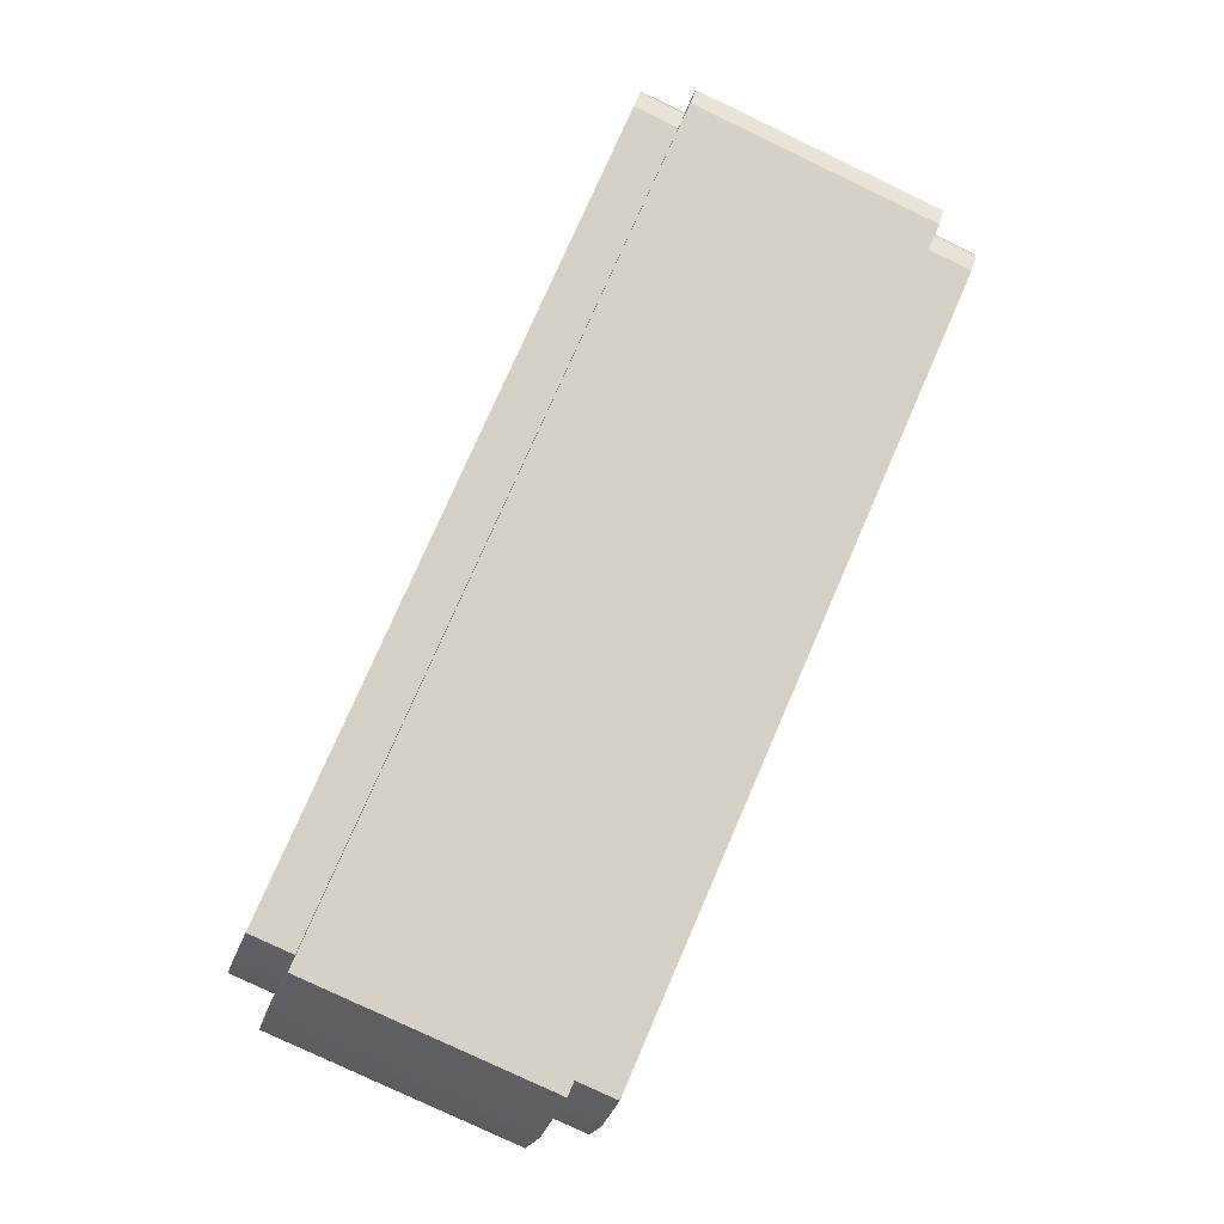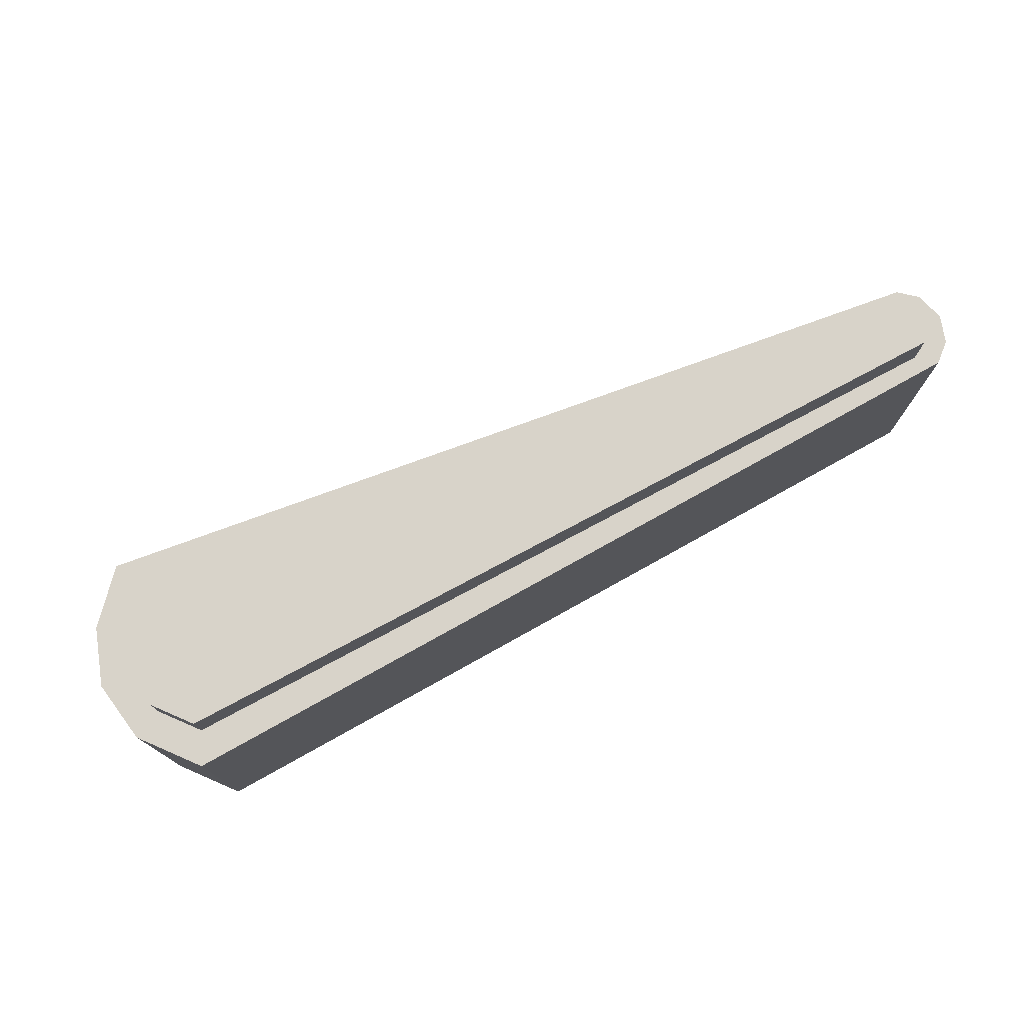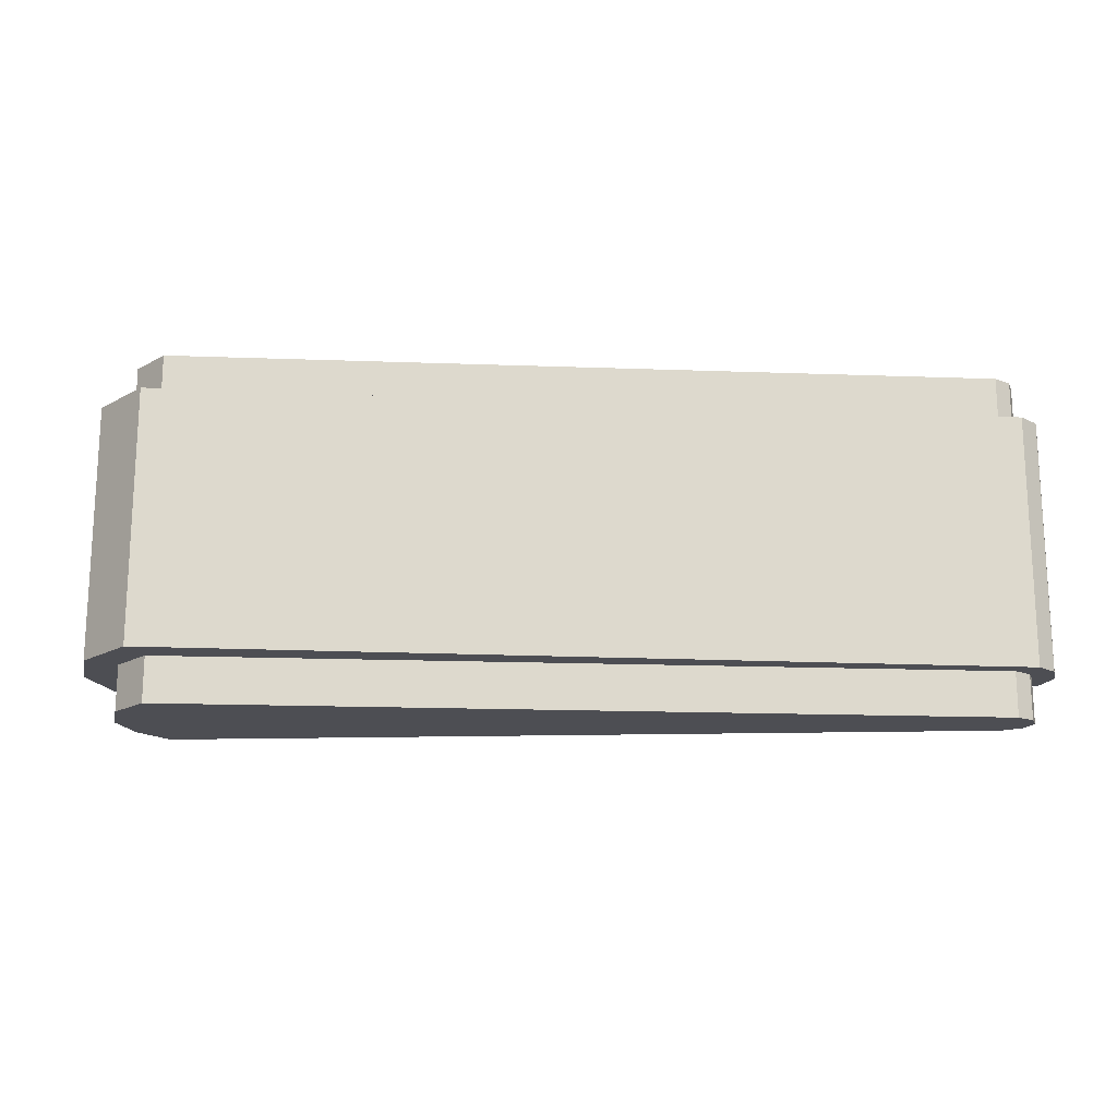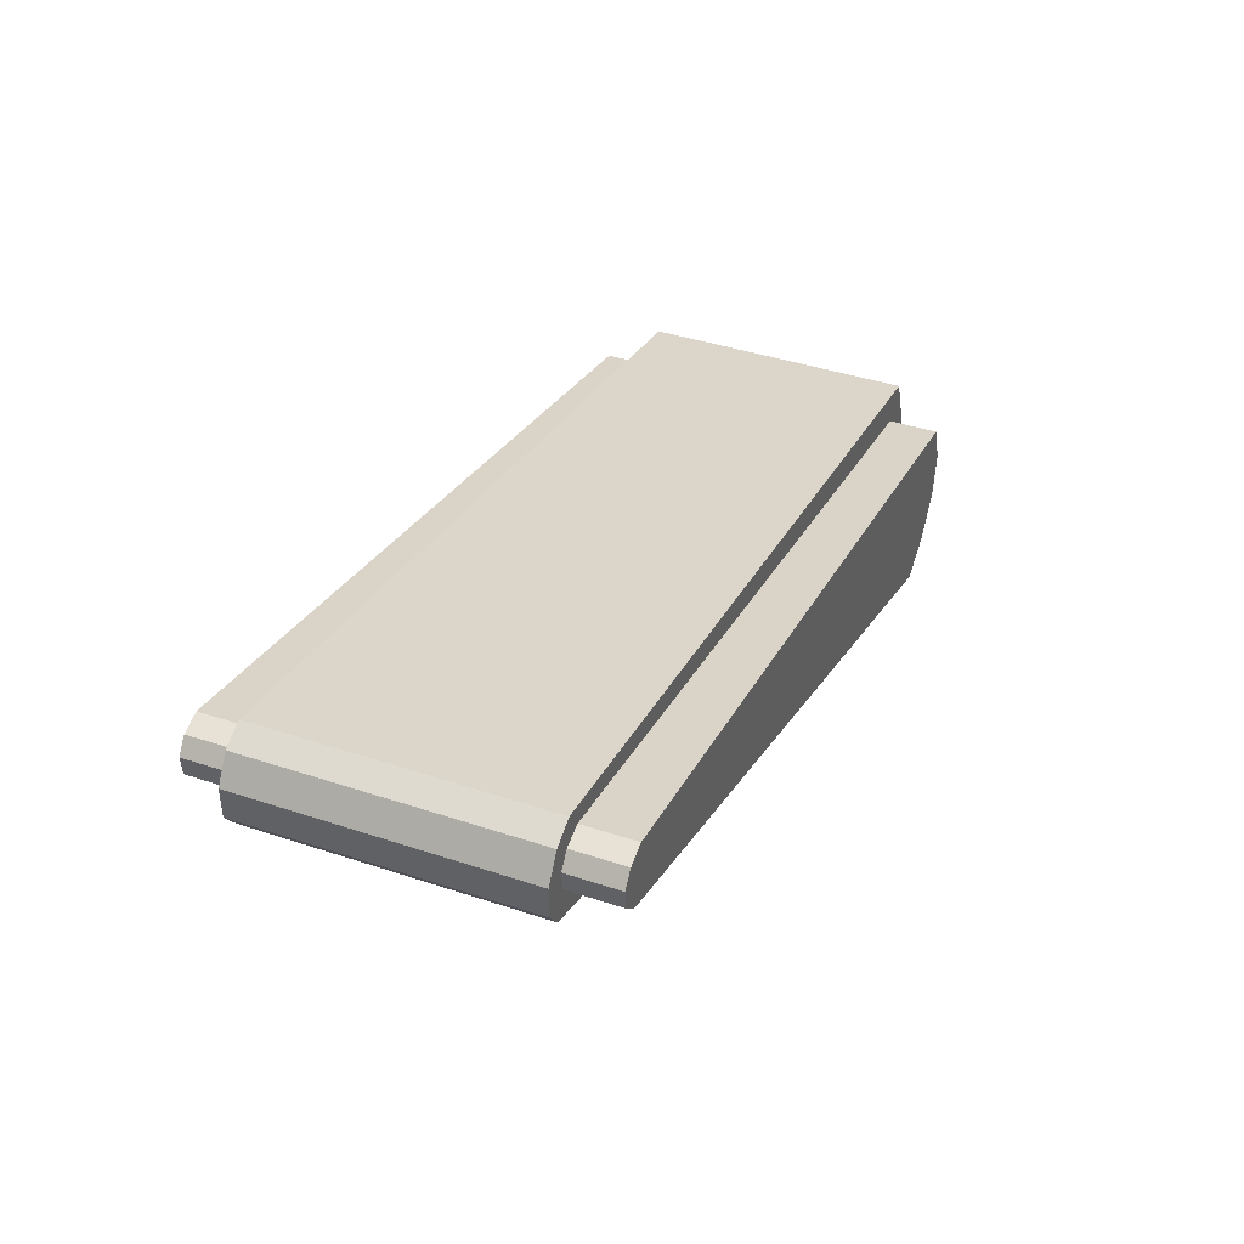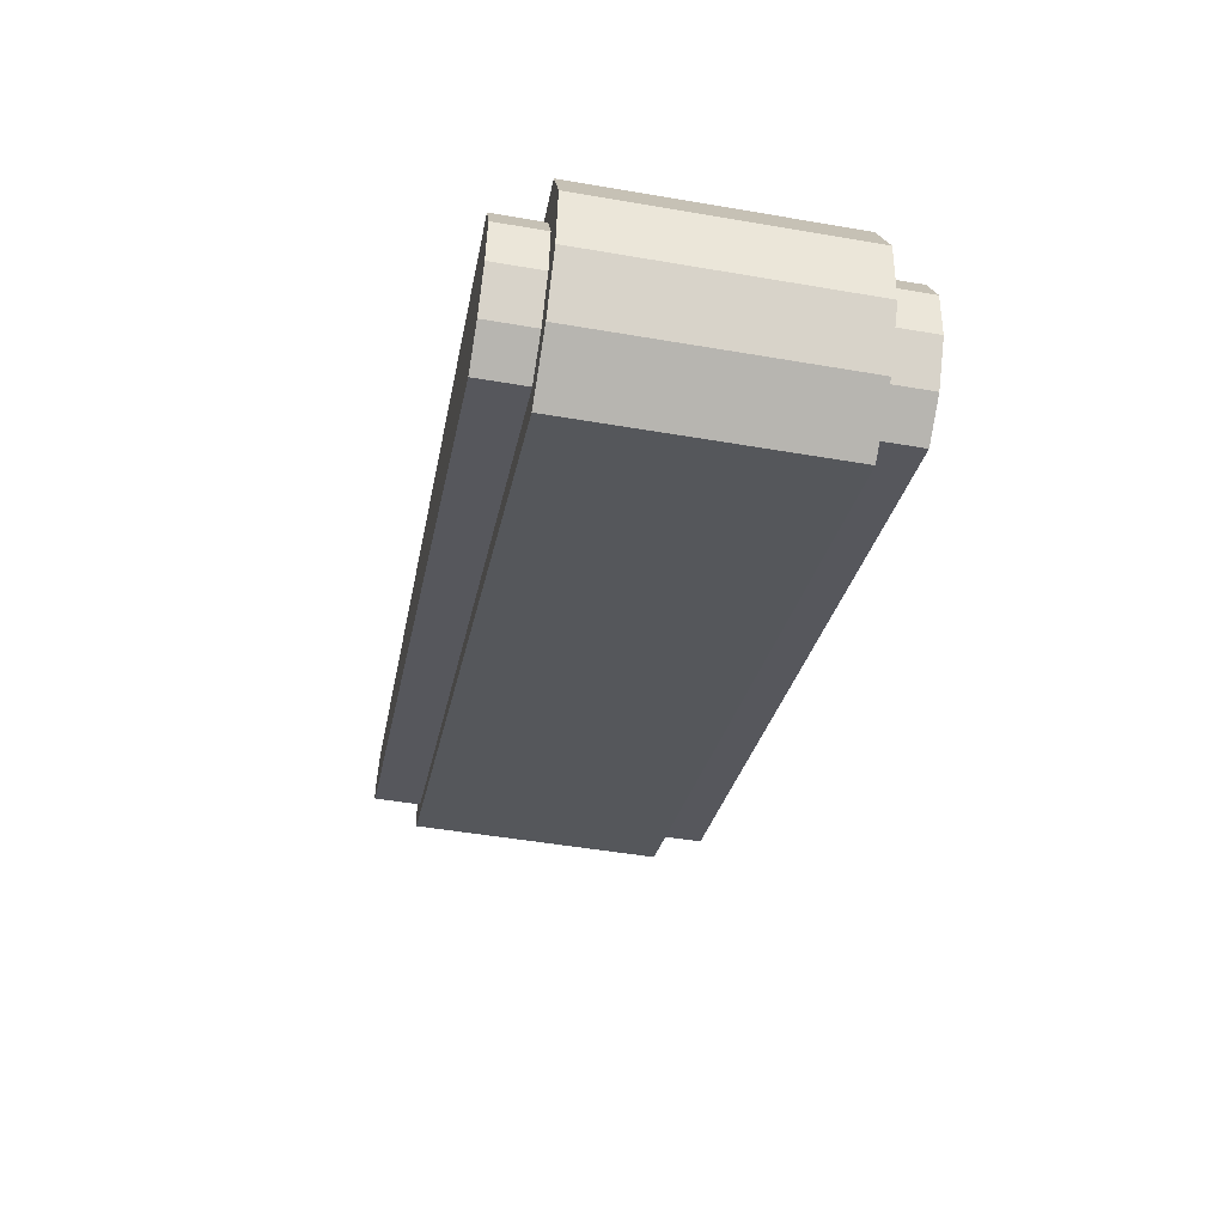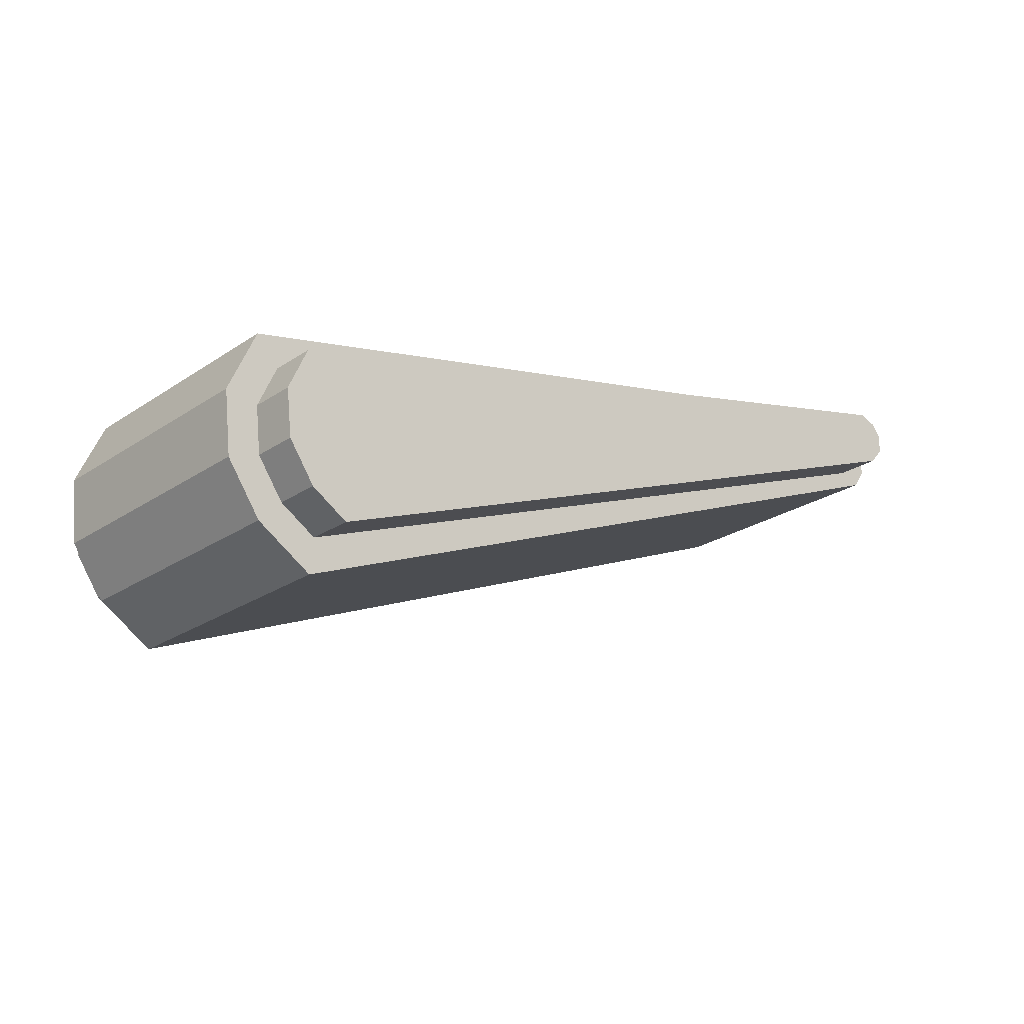
<metadata>
{"format":"obj","ext":"obj","renderer":"f3d","projection":"perspective","resolution":1024,"background":"white","views":[{"elev":-79.7,"azim":64.6,"up":"+Z"},{"elev":75.9,"azim":-42.9,"up":"+Y"},{"elev":-17.4,"azim":-18.9,"up":"+Y"},{"elev":41.9,"azim":111.8,"up":"+Z"},{"elev":-49.0,"azim":-100.8,"up":"+Z"},{"elev":-24.1,"azim":-42.3,"up":"+Z"}]}
</metadata>
<code>
g Flipper
v -0.4402 -0.1975 -0.0488
v -0.4402 0.1975 -0.0488
v 0.4671 -0.1975 0.1902
v 0.4671 0.1975 0.1902
v 0.4822 -0.1975 0.1274
v 0.4822 0.1975 0.1274
v -0.3849 -0.1975 -0.2188
v -0.3849 0.1975 -0.2188
v 0.5009 0.1975 0.1678
v 0.5009 -0.1975 0.1678
v -0.4557 0.1975 -0.1507
v -0.4557 -0.1975 -0.1507
v 0.4889 0.1975 0.1834
v 0.4889 -0.1975 0.1834
v -0.4617 -0.1975 -0.09797
v -0.4617 0.1975 -0.09797
v -0.4262 0.1975 -0.193
v -0.4262 -0.1975 -0.193
v 0.4989 0.1975 0.1461
v 0.4989 -0.1975 0.1461
v -0.4402 0.1438 -0.0488
v 0.4671 0.1438 0.1902
v 0.4889 0.1438 0.1834
v 0.4822 0.1438 0.1274
v -0.3849 0.1438 -0.2188
v -0.4262 0.1438 -0.193
v 0.4989 0.1438 0.1461
v 0.5009 0.1438 0.1678
v -0.4617 0.1438 -0.09797
v -0.4557 0.1438 -0.1507
v -0.4402 -0.1458 -0.0488
v 0.4671 -0.1458 0.1902
v 0.4889 -0.1458 0.1834
v 0.4822 -0.1458 0.1274
v -0.3849 -0.1458 -0.2188
v -0.4262 -0.1458 -0.193
v 0.5009 -0.1458 0.1678
v -0.4557 -0.1458 -0.1507
v 0.4989 -0.1458 0.1461
v -0.4617 -0.1458 -0.09797
v -0.4664 0.1438 -0.01811
v 0.4829 0.1438 0.2137
v 0.5081 0.1438 0.202
v 0.5102 0.1438 0.1183
v -0.3885 0.1438 -0.2594
v -0.4518 0.1438 -0.2199
v 0.5259 0.1438 0.1409
v 0.5259 0.1438 0.1749
v -0.4989 0.1438 -0.09234
v -0.4908 0.1438 -0.164
v -0.4664 -0.1458 -0.01811
v 0.4829 -0.1458 0.2137
v 0.5081 -0.1458 0.202
v 0.5102 -0.1458 0.1183
v -0.3885 -0.1458 -0.2594
v -0.4518 -0.1458 -0.2199
v 0.5259 -0.1458 0.1749
v -0.4908 -0.1458 -0.164
v 0.5259 -0.1458 0.1409
v -0.4989 -0.1458 -0.09234
f 3 32 31 1
f 14 33 32 3
f 7 35 34 5
f 18 36 35 7
f 9 19 17 11
f 14 3 1 15
f 28 27 19 9
f 29 21 2 16
f 11 16 13 9
f 18 7 5 20
f 33 14 10 37
f 15 12 10 14
f 29 16 11 30
f 16 2 4 13
f 36 18 12 38
f 19 6 8 17
f 27 24 6 19
f 20 10 12 18
f 22 4 2 21
f 23 13 4 22
f 25 8 6 24
f 26 17 8 25
f 37 10 20 39
f 49 60 51 41
f 28 9 13 23
f 38 12 15 40
f 30 11 17 26
f 47 59 54 44
f 52 42 41 51
f 53 43 42 52
f 55 45 44 54
f 56 46 45 55
f 57 48 43 53
f 58 50 46 56
f 59 47 48 57
f 40 15 1 31
f 60 49 50 58
f 39 20 5 34
f 29 49 41 21
f 31 51 60 40
f 27 47 44 24
f 34 54 59 39
f 32 52 51 31
f 21 41 42 22
f 33 53 52 32
f 22 42 43 23
f 35 55 54 34
f 24 44 45 25
f 36 56 55 35
f 25 45 46 26
f 37 57 53 33
f 23 43 48 28
f 38 58 56 36
f 26 46 50 30
f 39 59 57 37
f 28 48 47 27
f 40 60 58 38
f 30 50 49 29

</code>
